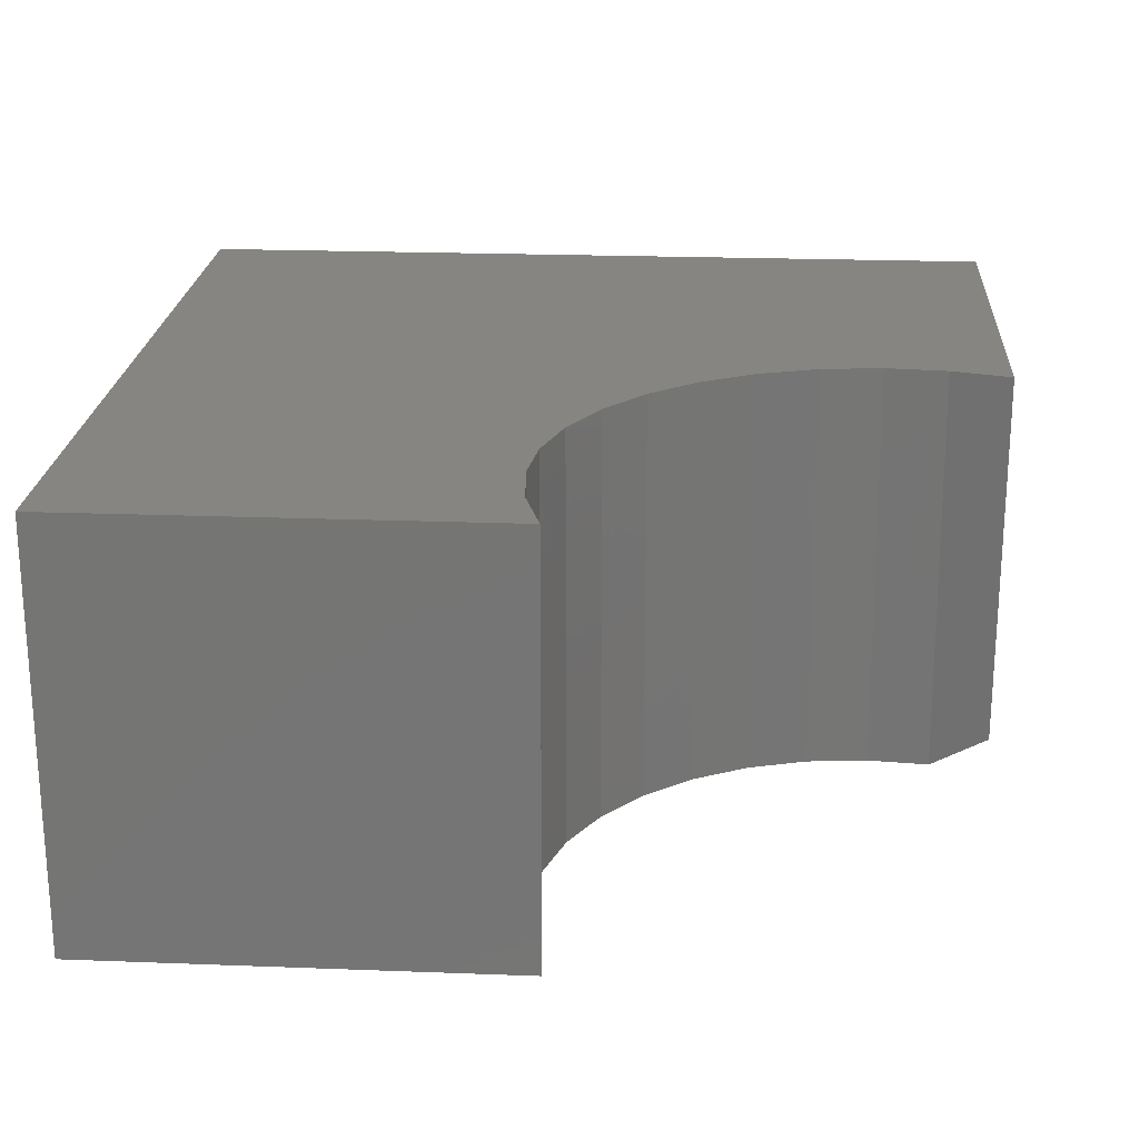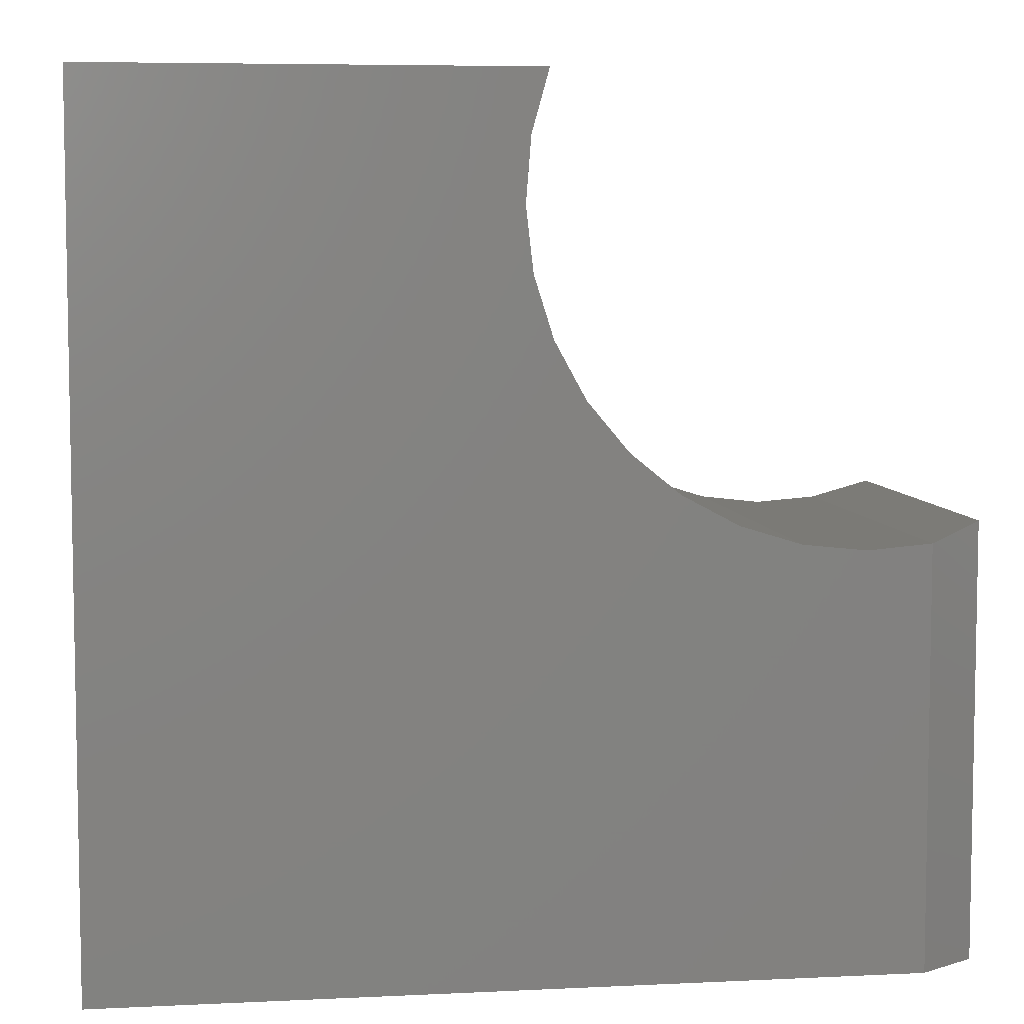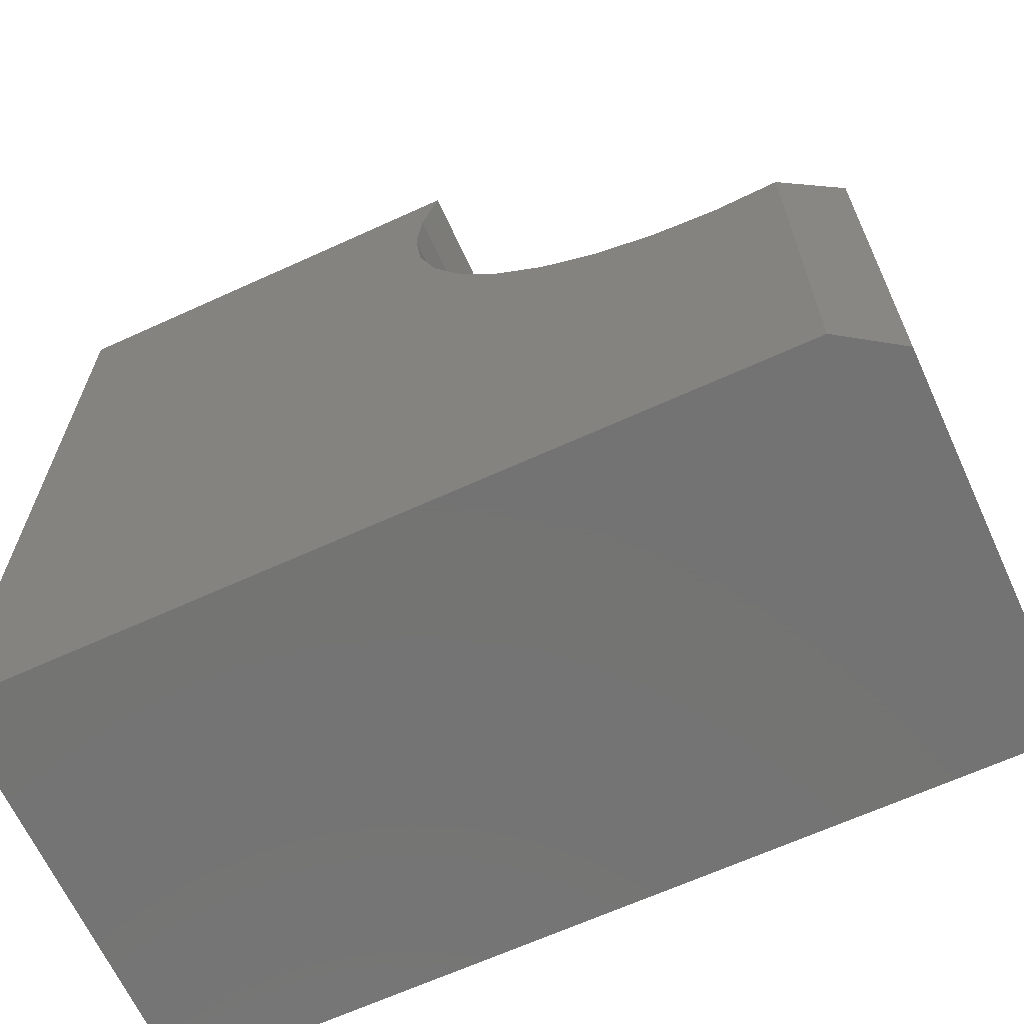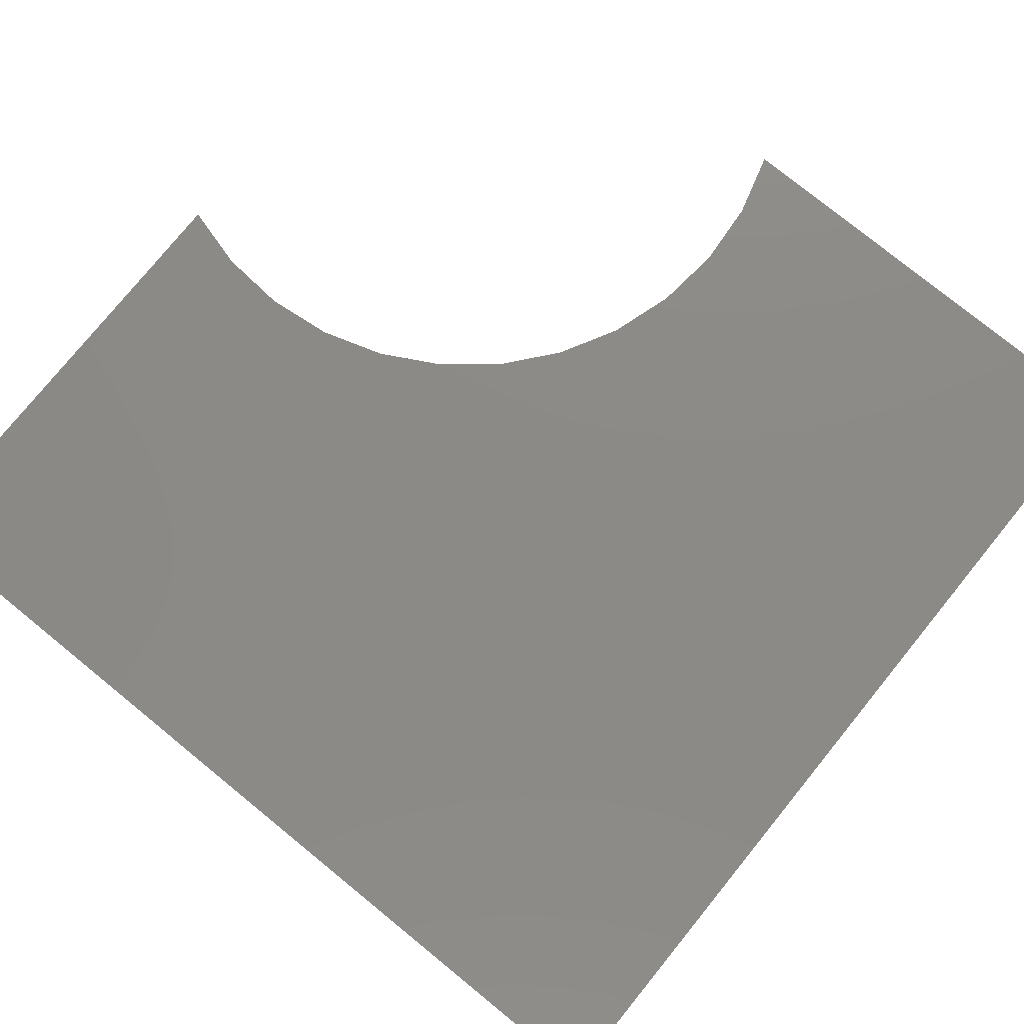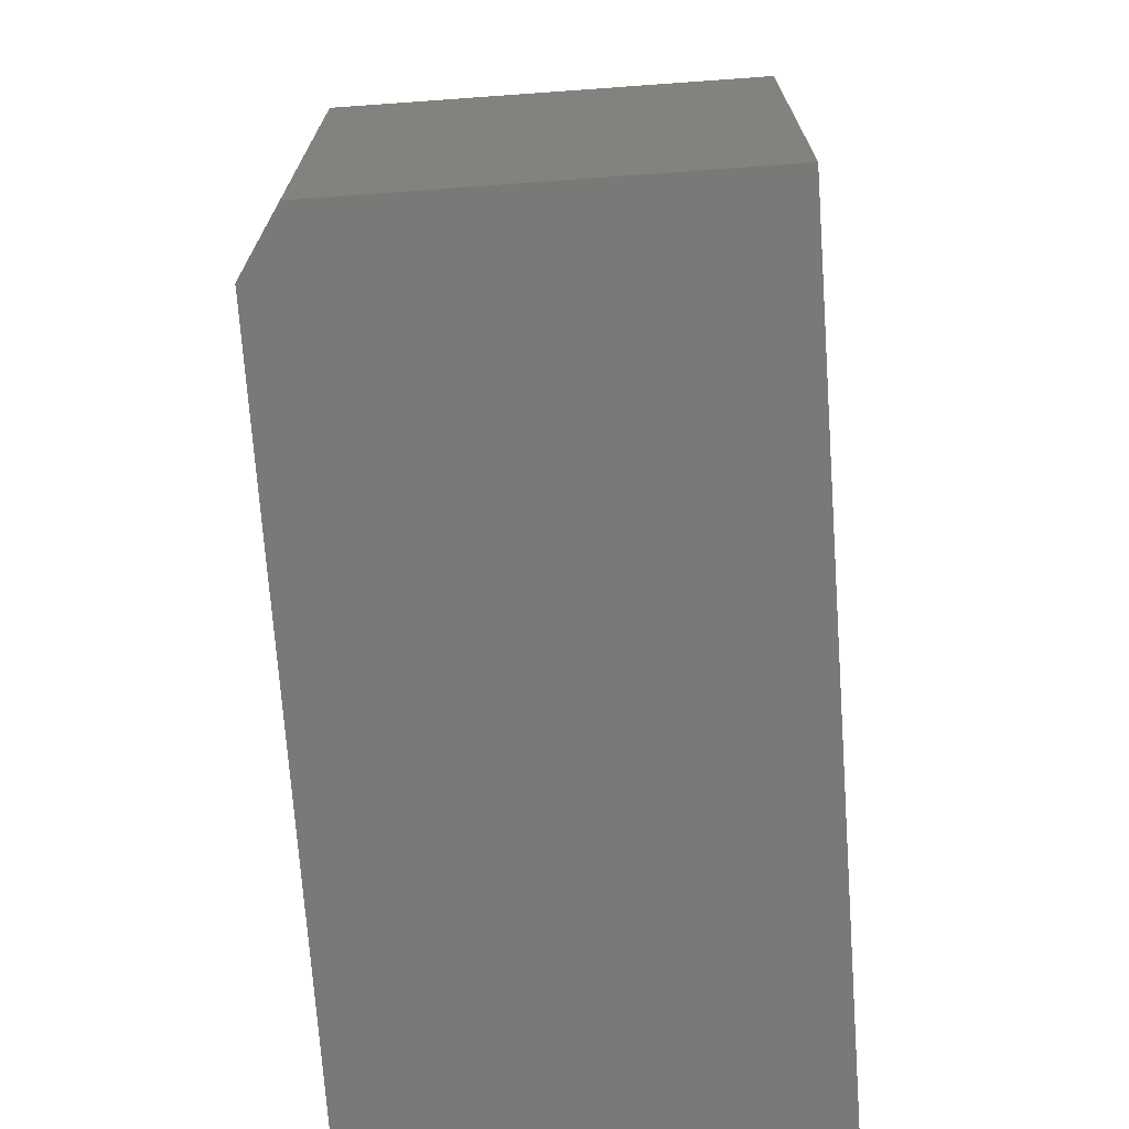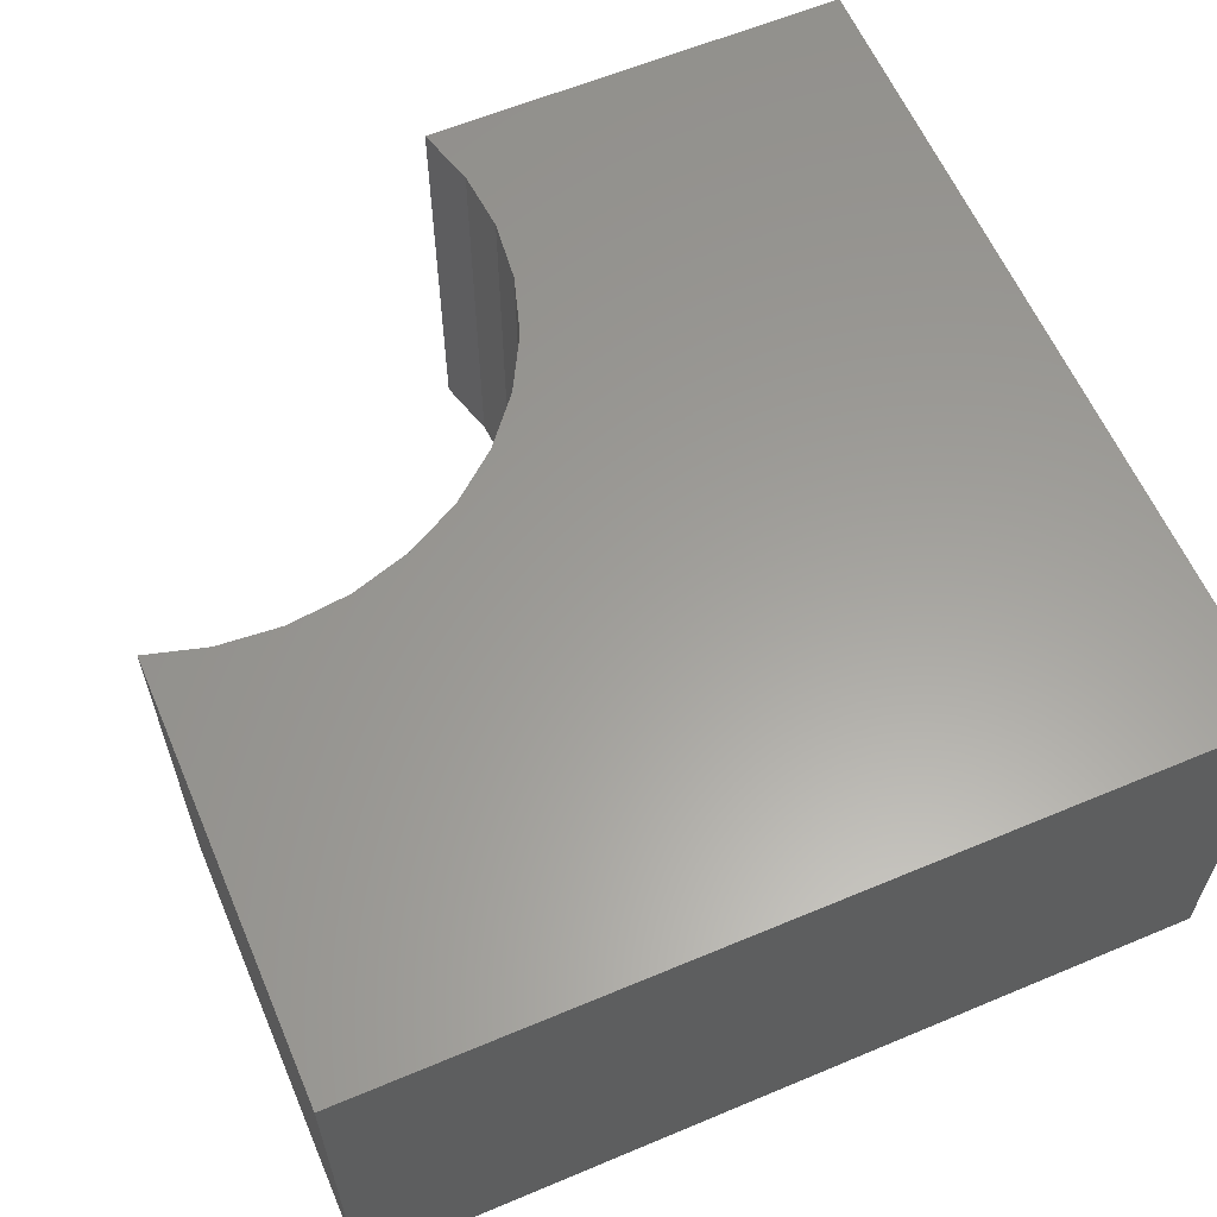
<metadata>
{"format":"stl","ext":"stl","renderer":"f3d","projection":"perspective","resolution":1024,"background":"white","views":[{"elev":21.9,"azim":3.8,"up":"+Y"},{"elev":6.5,"azim":-8.1,"up":"+Z"},{"elev":-65.8,"azim":24.6,"up":"+Z"},{"elev":77.7,"azim":-140.9,"up":"+Y"},{"elev":-71.8,"azim":94.1,"up":"+Z"},{"elev":60.6,"azim":156.8,"up":"+Y"}]}
</metadata>
<code>
# stl→obj: 33 verts, 62 faces
v -0.75 -0.3438 0.5547
v -0.4124 -0.3438 0.5053
v -0.3987 -0.3438 0.5547
v -0.75 -0.3438 -0.1406
v -0.1016 -0.3438 -0.1406
v -0.1016 -0.3438 0.1974
v -0.1527 -0.3438 0.1929
v -0.2037 -0.3438 0.1982
v -0.2527 -0.3438 0.2133
v -0.2979 -0.3438 0.2375
v -0.3377 -0.3438 0.2699
v -0.3705 -0.3438 0.3093
v -0.3951 -0.3438 0.3543
v -0.4106 -0.3438 0.4032
v -0.4165 -0.3438 0.4541
v -0.1548 9.577e-17 0.1929
v -0.1039 1.016e-16 0.197
v -0.05469 -0.3125 0.2107
v -0.05469 9.67e-17 0.2107
v -0.2056 9.045e-17 0.1986
v -0.2543 8.59e-17 0.214
v -0.2992 8.226e-17 0.2383
v -0.3386 7.969e-17 0.2708
v -0.3711 7.827e-17 0.3102
v -0.3954 7.806e-17 0.3551
v -0.4107 7.906e-17 0.4038
v -0.4165 8.125e-17 0.4546
v -0.4124 8.452e-17 0.5055
v -0.3987 8.878e-17 0.5547
v -0.05469 -0.3125 -0.1406
v -0.05469 7.72e-17 -0.1406
v -0.75 0 -0.1406
v -0.75 3.86e-17 0.5547
f 1 2 3
f 4 5 6
f 4 6 7
f 4 7 8
f 4 8 9
f 4 9 10
f 4 10 11
f 4 11 12
f 4 12 13
f 4 13 14
f 4 14 15
f 4 15 2
f 4 2 1
f 16 7 17
f 8 7 16
f 7 6 17
f 17 6 18
f 17 18 19
f 16 20 8
f 8 20 21
f 8 21 9
f 9 21 22
f 9 22 10
f 10 22 23
f 10 23 11
f 11 23 24
f 11 24 12
f 12 24 25
f 12 25 13
f 13 25 26
f 13 26 14
f 14 26 27
f 14 27 15
f 15 27 28
f 15 28 2
f 2 28 29
f 2 29 3
f 30 31 18
f 18 31 19
f 4 32 5
f 5 32 31
f 5 31 30
f 6 5 18
f 18 5 30
f 29 28 33
f 31 32 16
f 31 16 17
f 31 17 19
f 32 33 28
f 32 28 27
f 32 27 26
f 32 26 25
f 32 25 24
f 32 24 23
f 32 23 22
f 32 22 21
f 32 21 20
f 32 20 16
f 1 33 4
f 4 33 32
f 3 29 1
f 1 29 33

</code>
